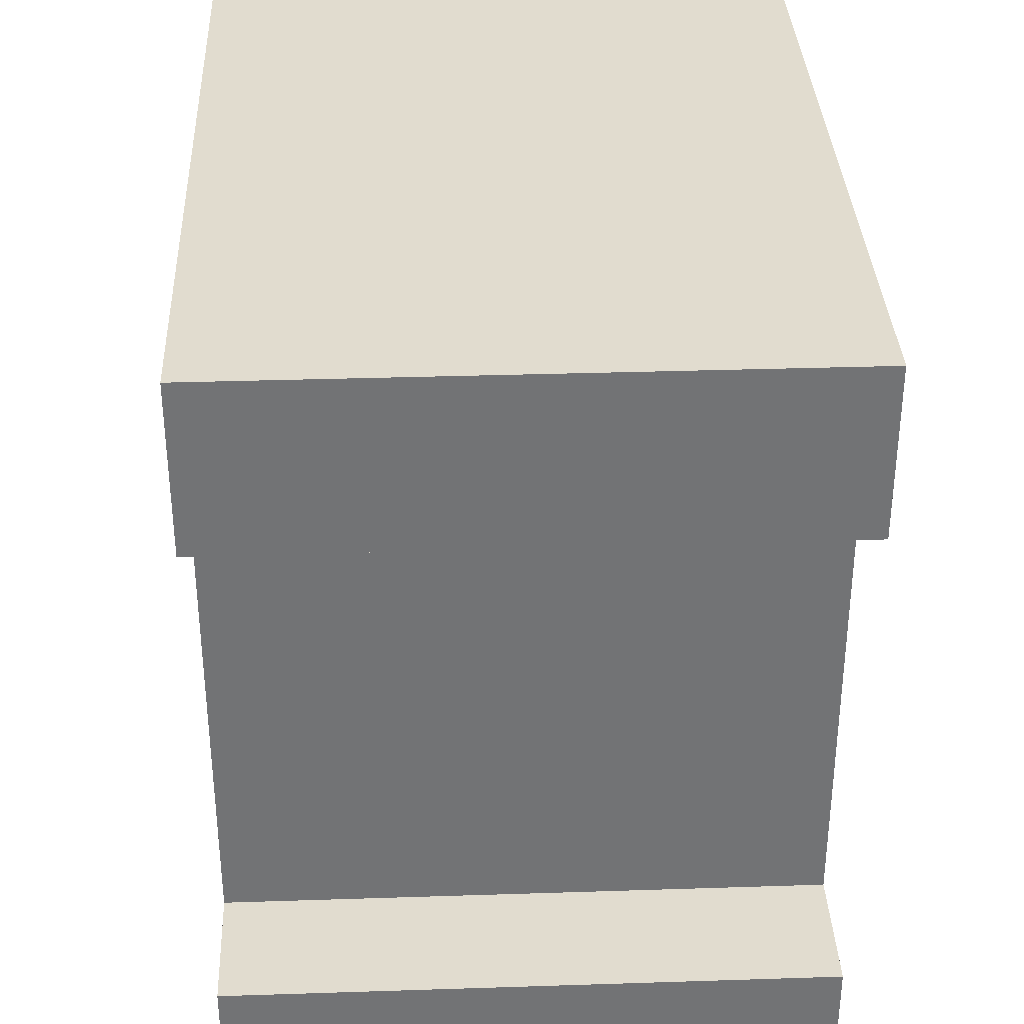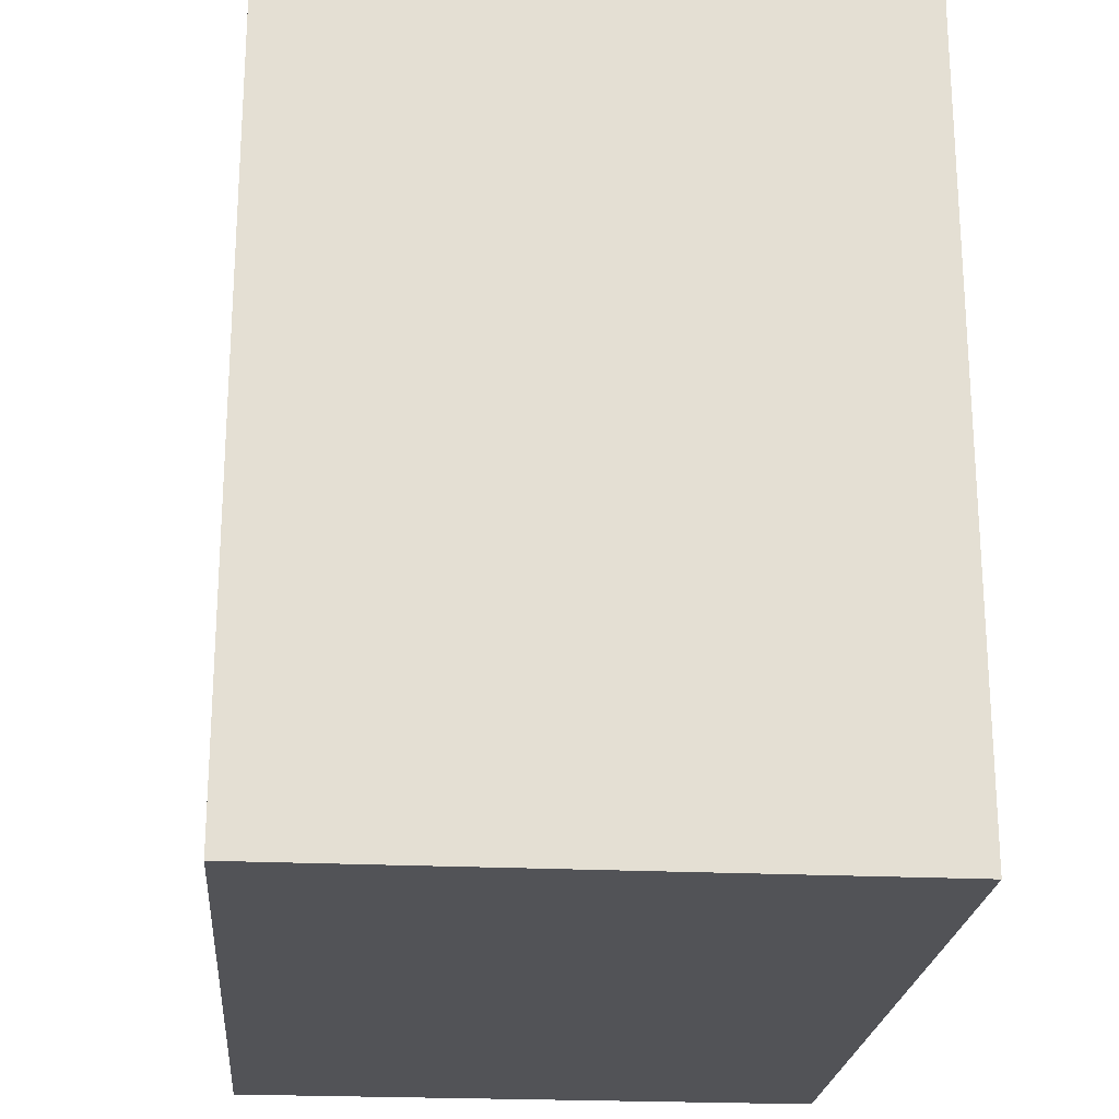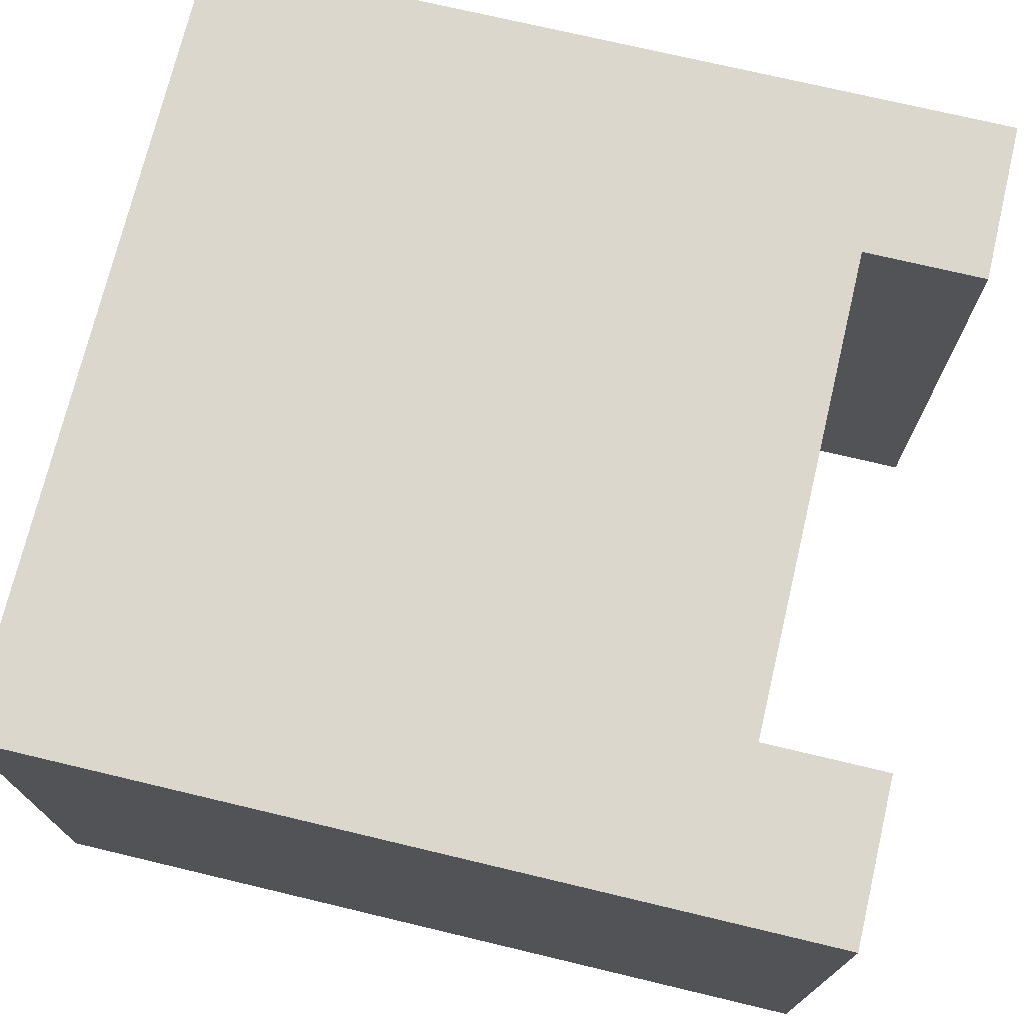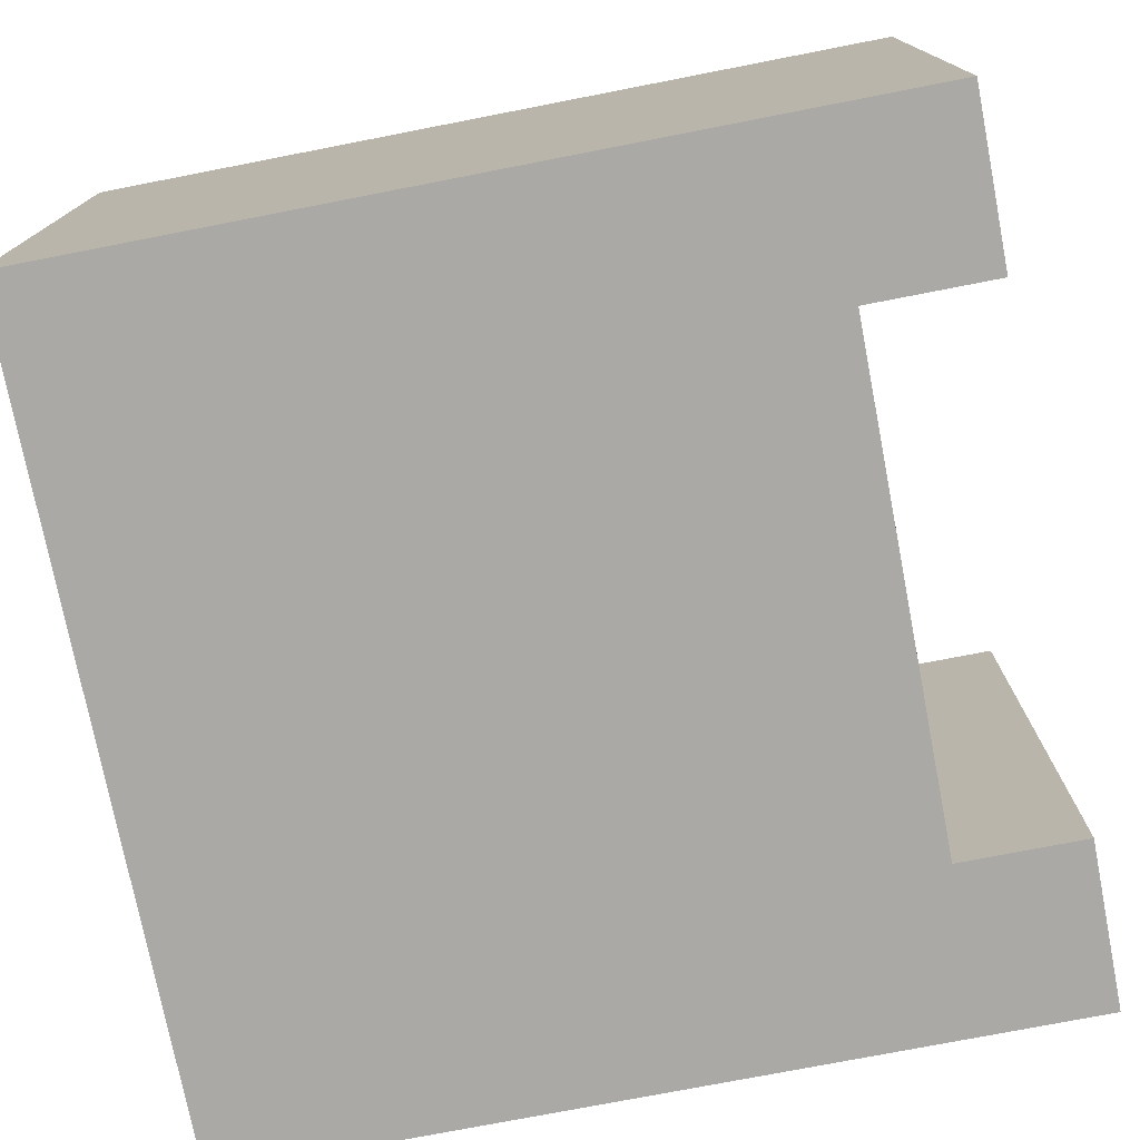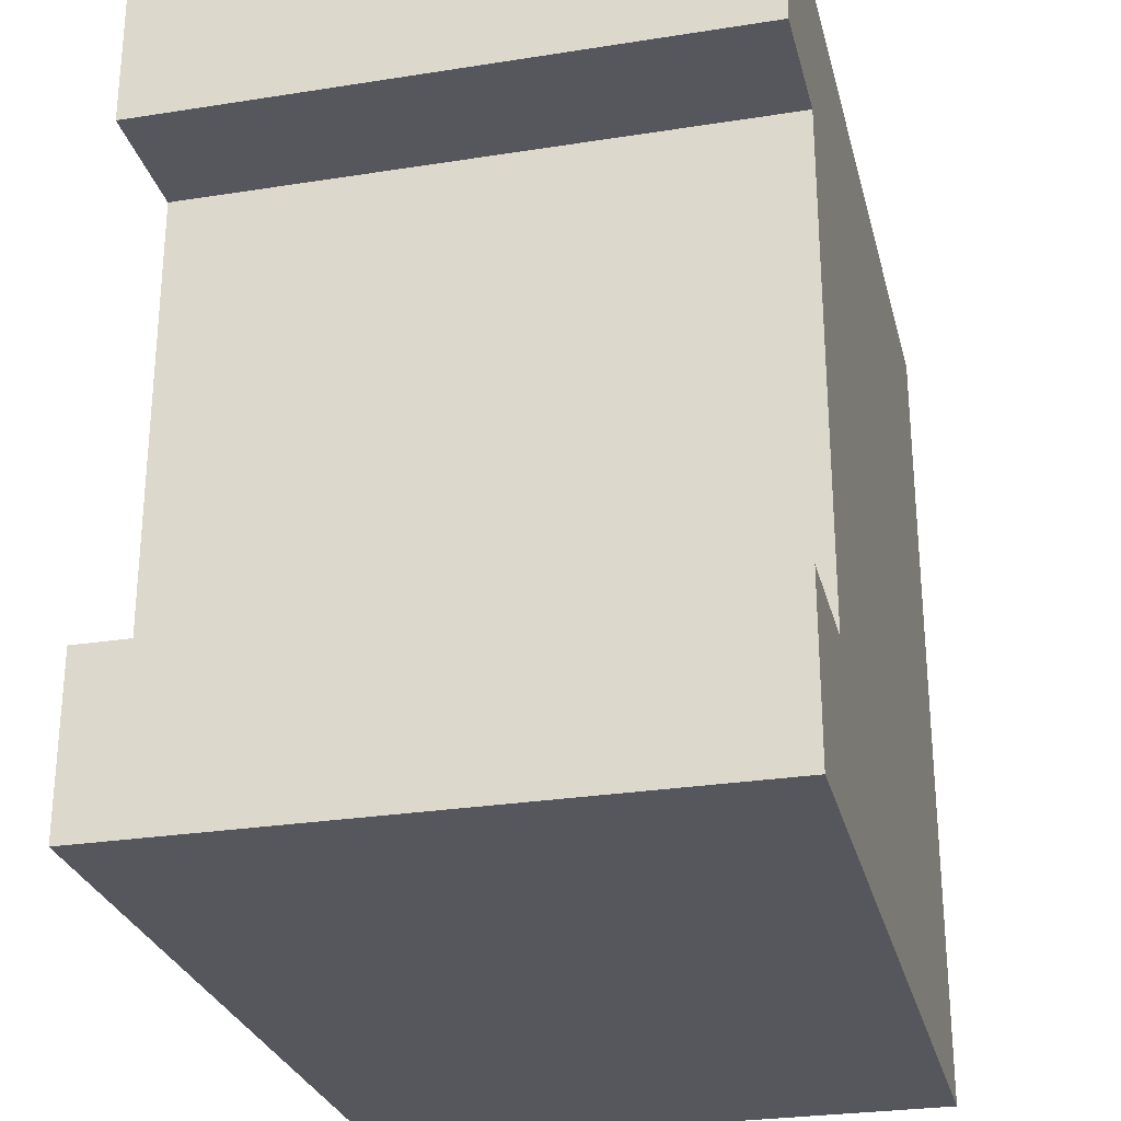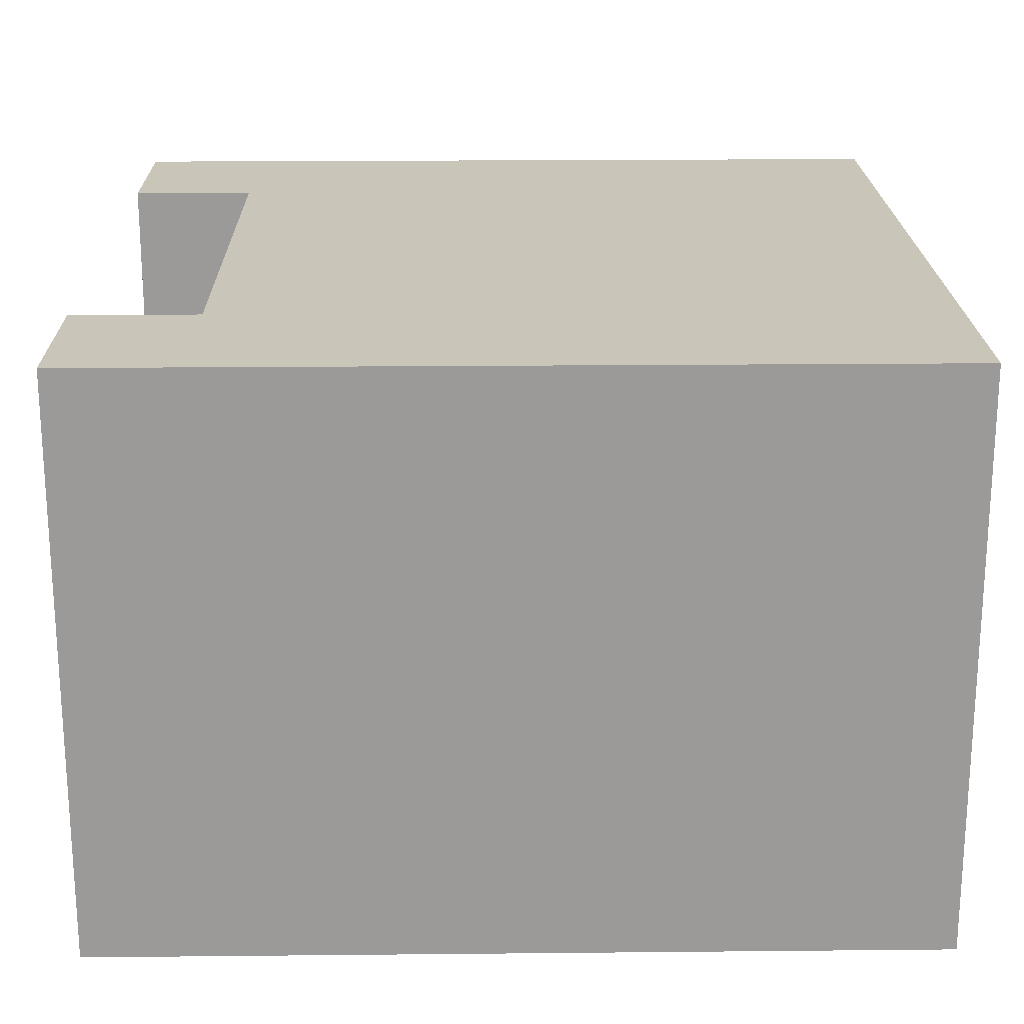
<metadata>
{"format":"obj","ext":"obj","renderer":"f3d","projection":"perspective","resolution":1024,"background":"white","views":[{"elev":34.5,"azim":87.5,"up":"+Y"},{"elev":-22.5,"azim":-94.8,"up":"+Y"},{"elev":72.8,"azim":13.4,"up":"+Z"},{"elev":-75.5,"azim":11.0,"up":"+Z"},{"elev":-27.6,"azim":103.6,"up":"+Y"},{"elev":20.6,"azim":179.0,"up":"+Z"}]}
</metadata>
<code>
o lefttop
v 1 1 1.3
v 0 1 1.3
v 1 2 1.3
v 1 2 2
v 0 2 1.3
v 1 1 2
v 0 1 2
v 0 2 2
v 1 1.2 2
v 1 1.8 1.3
v -0 1.8 2
v -0 1.8 1.3
v 1 1.8 2
v 1 1.2 1.3
v 0.85 1.2 2
v 0.85 1.8 2
v 0.85 1 2
v 0.85 1.8 1.3
v 0.85 2 2
v 0.85 2 1.3
v 0.85 1.2 1.3
v 0.85 1 1.3
v -0 1.2 2
v -0 1.2 1.3
f 7 17 15 23
f 6 9 15 17
f 15 16 11 23
f 9 6 1 14
f 2 24 21 22
f 21 24 12 18
f 22 1 6 17
f 16 18 10 13
f 21 15 9 14
f 10 3 4 13
f 15 21 18 16
f 5 20 18 12
f 18 20 3 10
f 19 8 11 16
f 16 13 4 19
f 22 21 14 1
f 19 20 5 8
f 12 11 8 5
f 17 7 2 22
f 24 2 7 23
f 24 23 11 12
f 19 4 3 20

</code>
